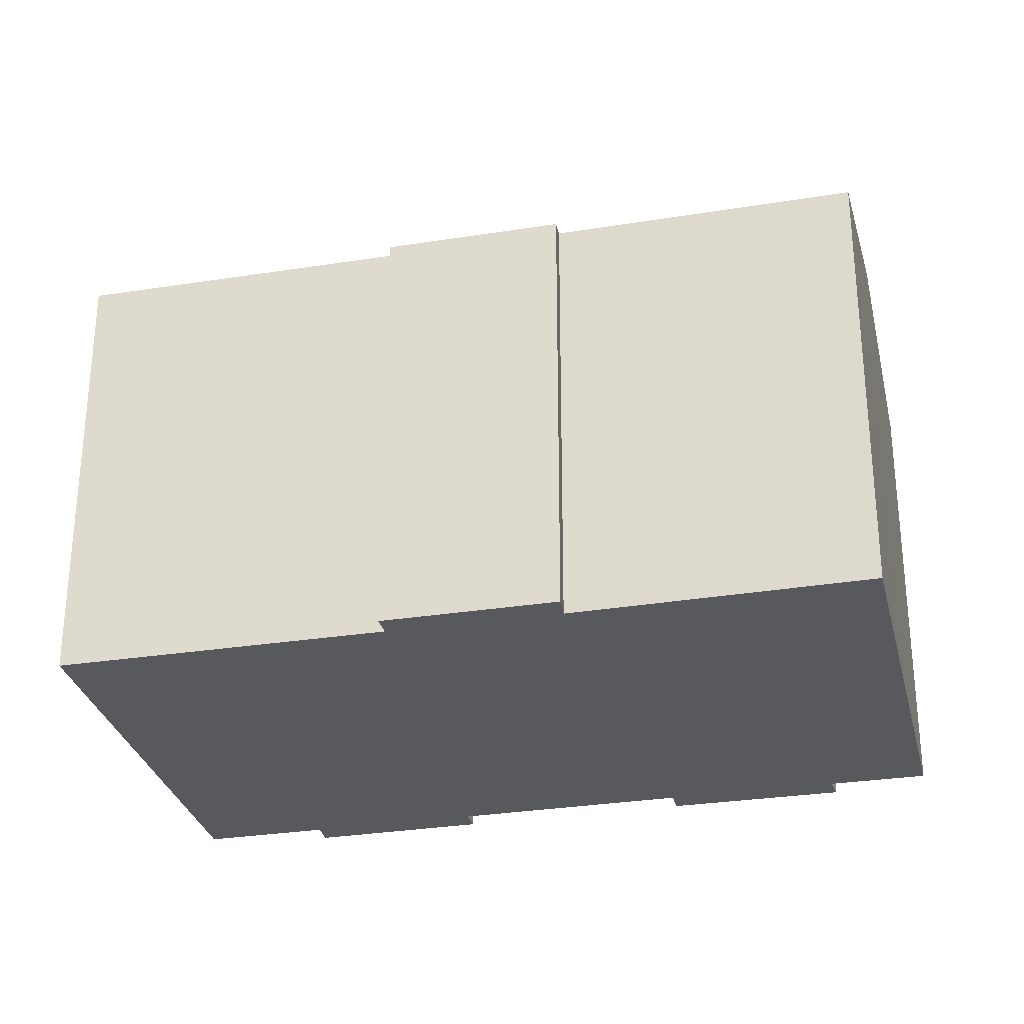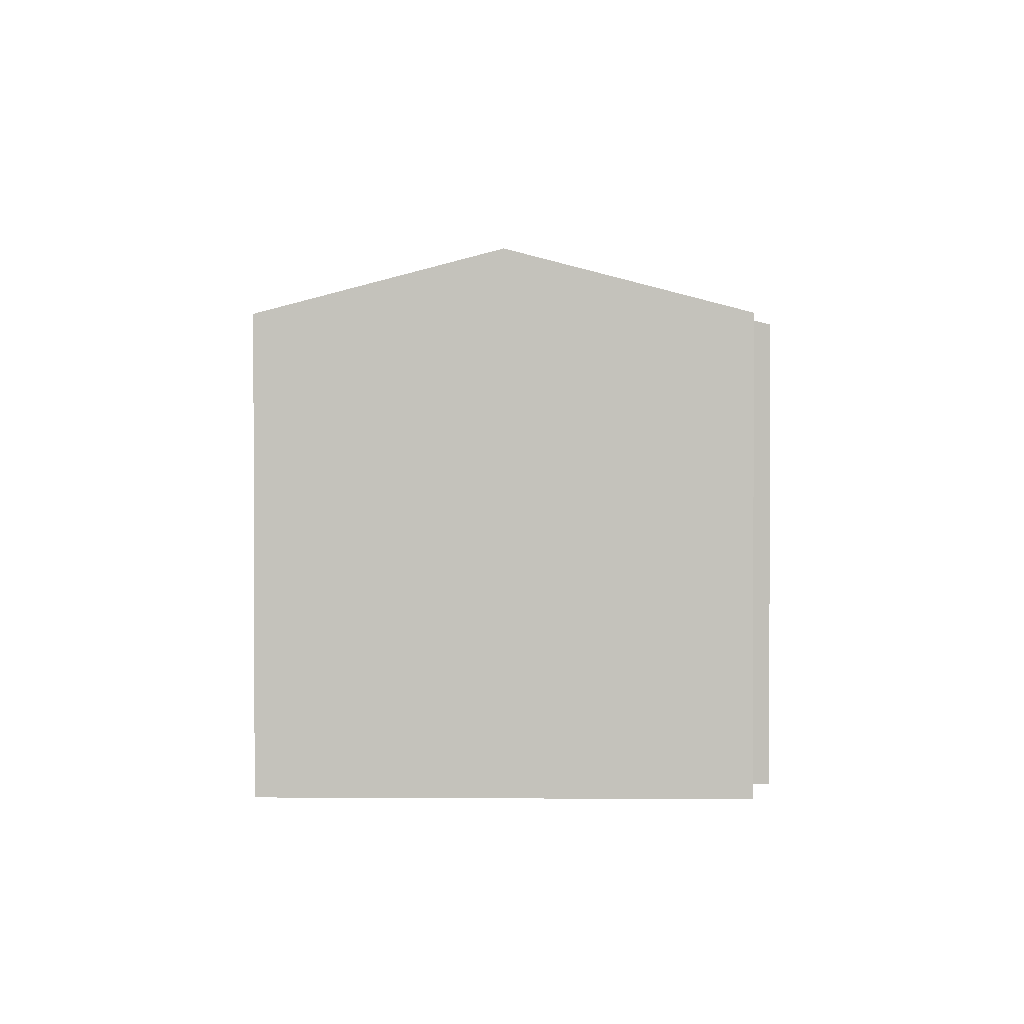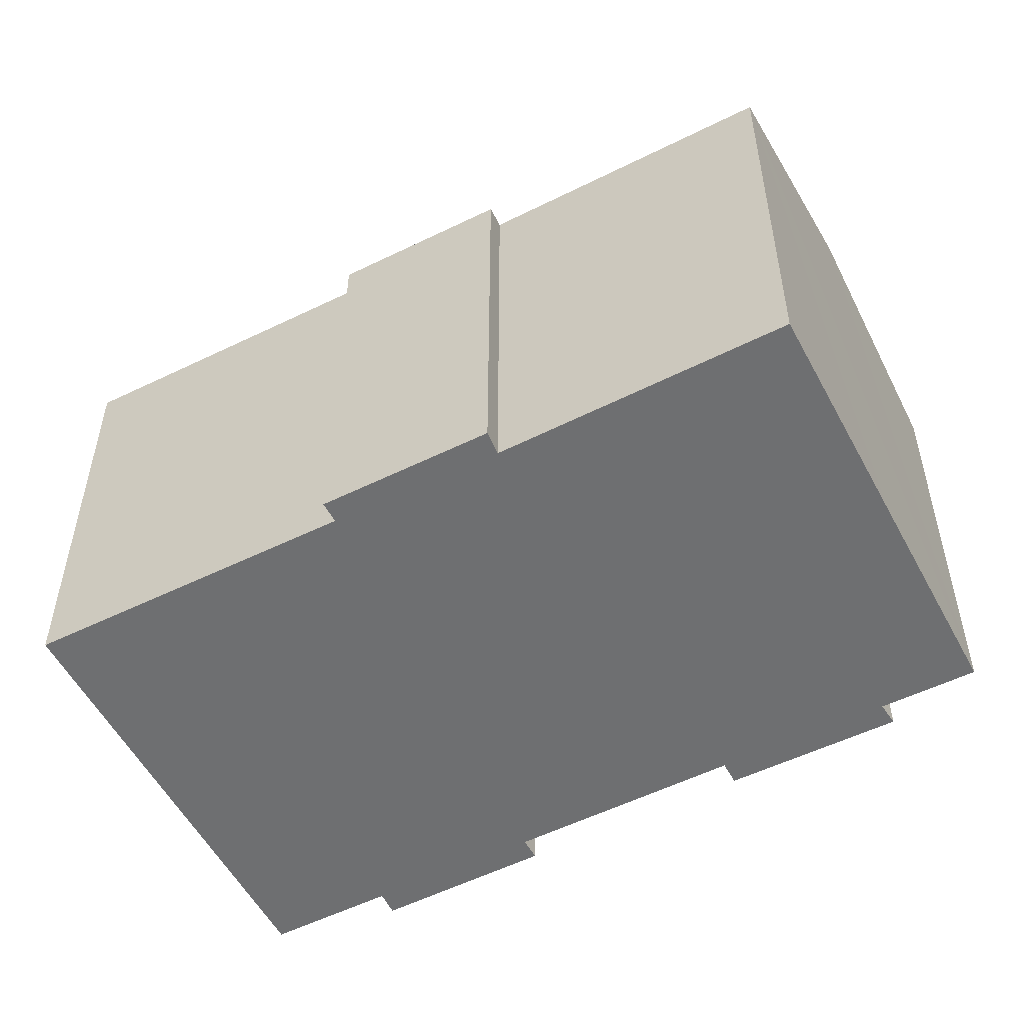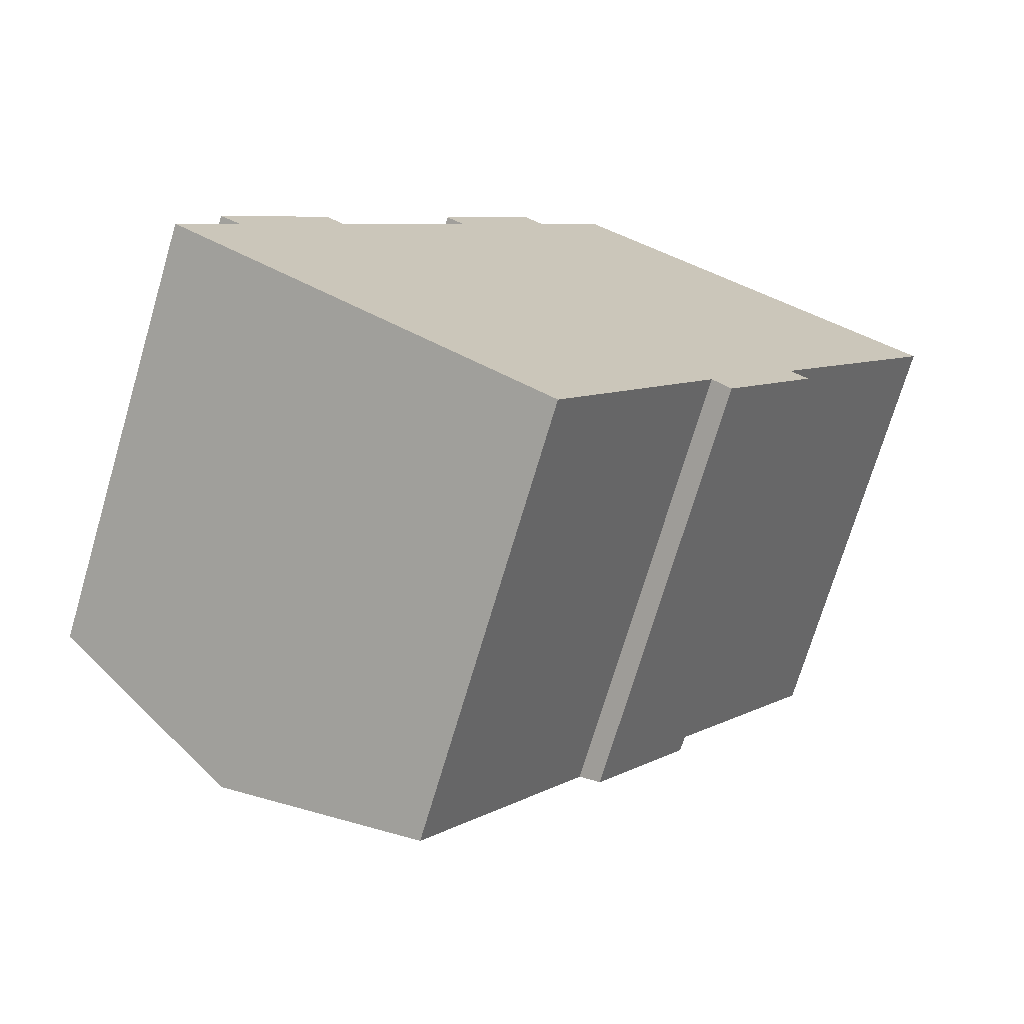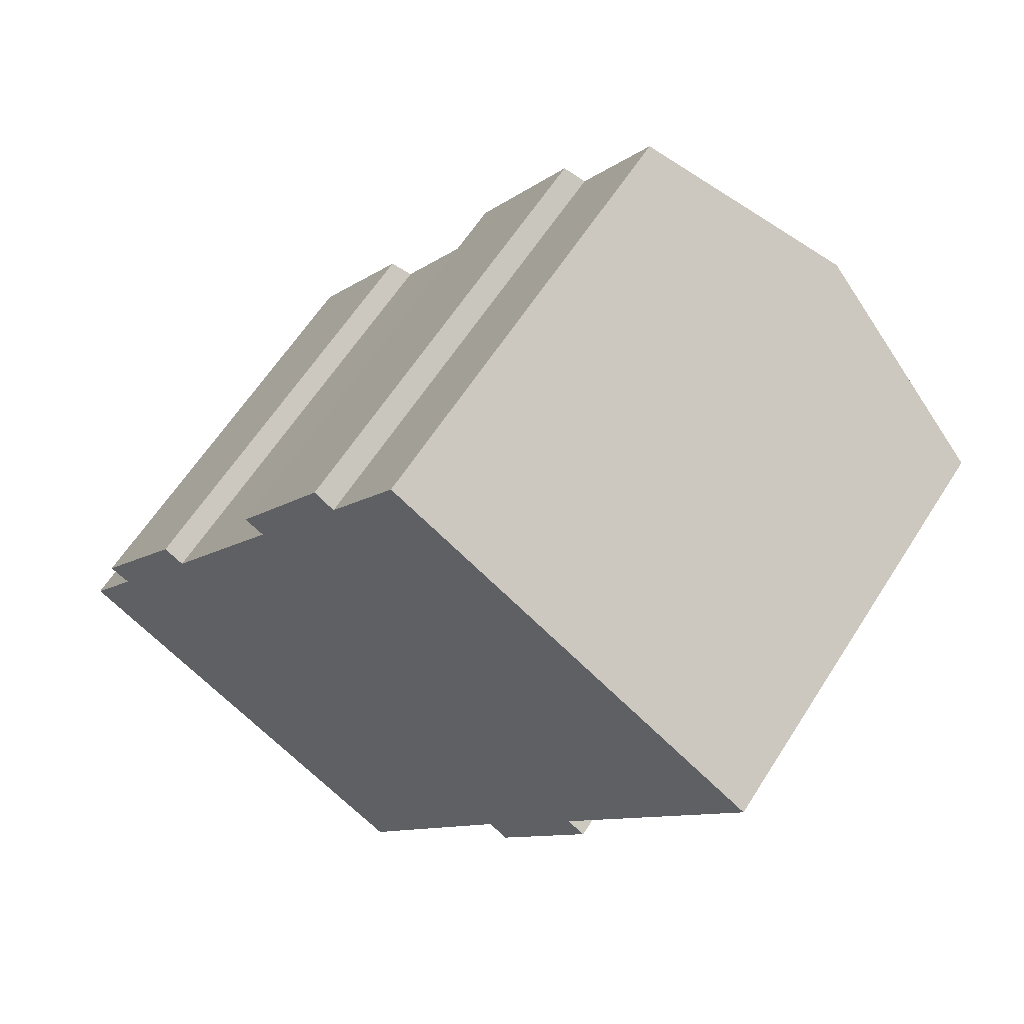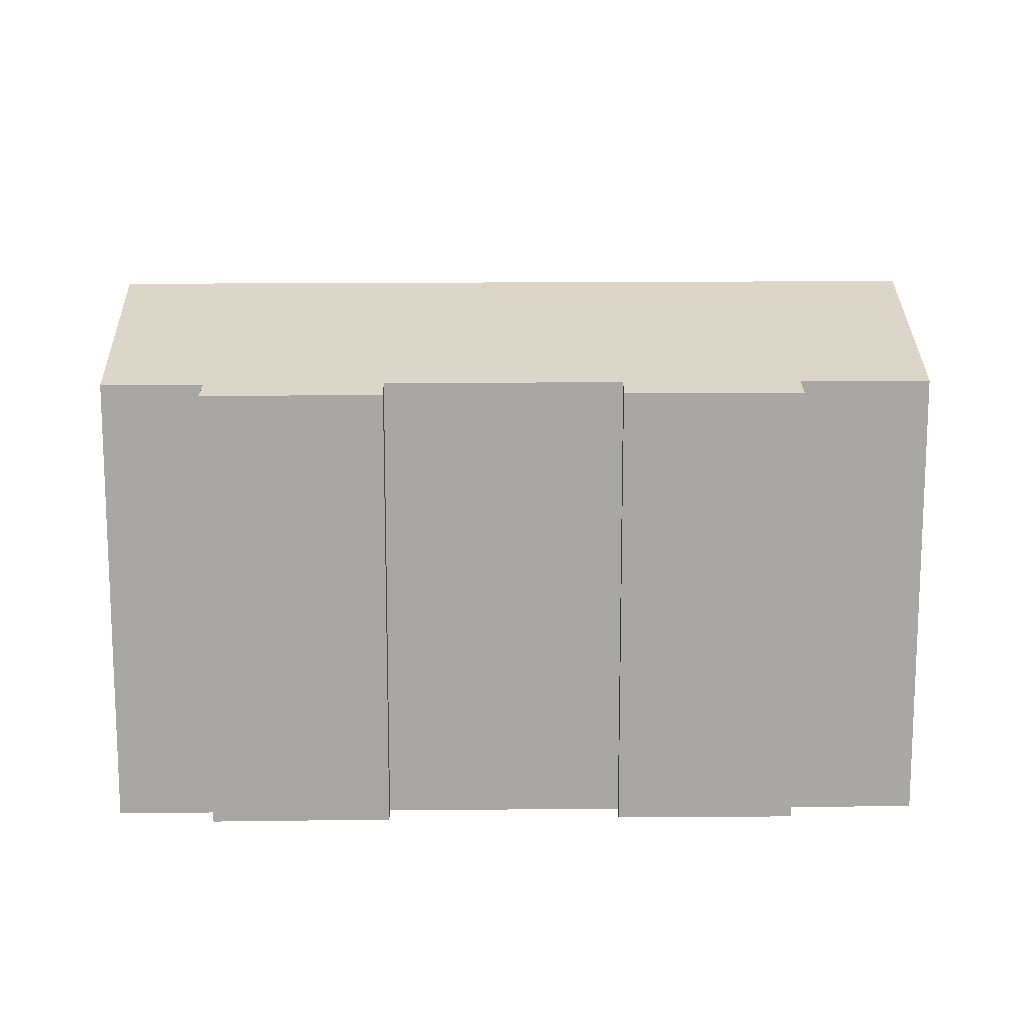
<metadata>
{"format":"obj","ext":"obj","renderer":"f3d","projection":"perspective","resolution":1024,"background":"white","views":[{"elev":-30.2,"azim":136.6,"up":"+Y"},{"elev":1.6,"azim":-145.1,"up":"+Y"},{"elev":-54.6,"azim":151.1,"up":"+Y"},{"elev":-72.3,"azim":-16.5,"up":"+Z"},{"elev":61.2,"azim":32.3,"up":"+Z"},{"elev":15.5,"azim":-57.6,"up":"+Y"}]}
</metadata>
<code>
v  16.83 13.09 -0.485
v  19.2 13.25 4.251
v  19.75 13.08 3.9
v  16.25 13.27 -0.028
v  23.9 13.49 12.99
v  24.7 13.24 12.46
v  18.96 15.02 16.24
v  5.672 15.02 -3.747
v  11.38 13.25 -7.519
v  10.67 13.09 17.24
v  11.27 13.28 16.81
v  7.819 13.1 12.89
v  8.395 13.27 12.54
v  3.976 13.09 7.151
v  1.647 13.27 2.445
v  1.021 13.08 2.782
v  14.01 13.49 19.5
v  13.34 13.28 19.95
v  7.209 13.28 10.74
v  5.744 13.28 8.526
v  4.576 13.28 6.758
v  0 13.26 8.121e-16
v  1.647 -1.497e-16 2.445
v  0 0 0
v  3.976 -4.379e-16 7.151
v  1.021 -1.703e-16 2.782
v  4.576 -4.138e-16 6.758
v  7.209 -6.579e-16 10.74
v  8.395 -7.677e-16 12.54
v  5.744 -5.221e-16 8.526
v  7.819 -7.895e-16 12.89
v  10.67 -1.056e-15 17.24
v  11.27 -1.03e-15 16.81
v  13.34 -1.221e-15 19.95
v  16.25 1.715e-18 -0.028
v  16.83 2.97e-17 -0.485
v  5.672 2.294e-16 -3.747
v  11.38 4.604e-16 -7.519
v  24.7 -7.632e-16 12.46
v  14.01 -1.194e-15 19.5
v  18.96 -9.945e-16 16.24
v  23.9 -7.954e-16 12.99
v  19.2 -2.603e-16 4.251
v  19.75 -2.388e-16 3.9
g defaultobject
f 1 2 3
f 2 1 4
f 2 5 6
f 5 2 7
f 7 2 8
f 8 2 4
f 8 4 9
f 10 11 12
f 13 12 11
f 14 15 16
f 7 8 17
f 18 17 8
f 11 18 8
f 13 11 8
f 19 13 8
f 20 19 8
f 21 20 8
f 14 21 8
f 15 14 8
f 22 15 8
f 22 23 15
f 23 22 24
f 16 25 14
f 25 16 26
f 27 20 21
f 20 27 19
f 19 27 13
f 13 27 28
f 13 28 29
f 28 27 30
f 31 10 12
f 10 31 32
f 33 18 11
f 18 33 34
f 23 16 15
f 16 23 26
f 29 12 13
f 12 29 31
f 1 35 4
f 35 1 36
f 8 24 22
f 24 8 9
f 24 9 37
f 37 9 38
f 14 27 21
f 27 14 25
f 10 33 11
f 33 10 32
f 34 17 18
f 17 34 7
f 7 34 5
f 5 34 6
f 6 34 39
f 39 34 40
f 39 40 41
f 39 41 42
f 43 3 2
f 3 43 44
f 6 43 2
f 43 6 39
f 3 36 1
f 36 3 44
f 35 9 4
f 9 35 38
f 31 29 32
f 42 43 39
f 43 42 41
f 43 41 40
f 43 40 34
f 43 34 33
f 43 33 32
f 43 32 29
f 43 29 28
f 26 23 25
f 27 35 30
f 35 27 38
f 38 27 25
f 38 25 23
f 38 23 37
f 37 23 24
f 43 36 44
f 36 43 28
f 36 28 30
f 36 30 35

</code>
